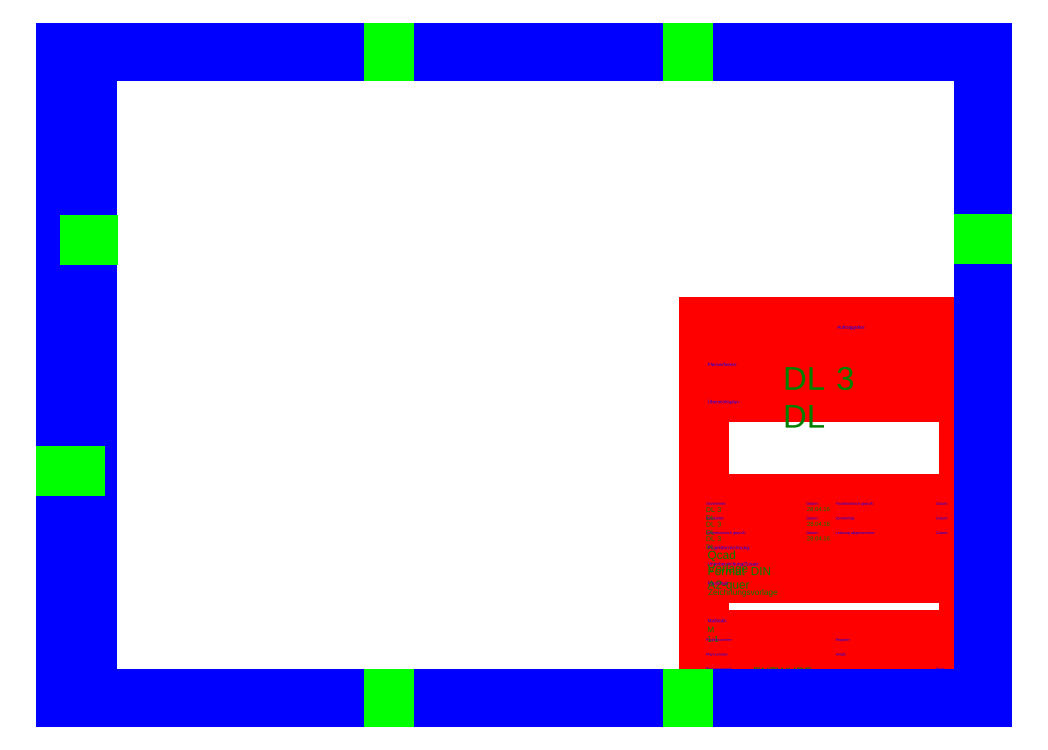
<metadata>
{"format":"dxf","ext":"dxf","renderer":"ezdxf+matplotlib","layout":"modelspace","background":"white","min_lineweight":24,"dpi":150}
</metadata>
<code>
0
SECTION
2
ENTITIES
0
LINE
8
Plankopf Rahmen
10
579
20
15
30
0
11
412.6
21
15
31
0
0
LINE
8
Plankopf Rahmen
10
412.6
20
15
30
0
11
412.6
21
243.8
31
0
0
LINE
8
Plankopf Rahmen
10
579
20
15
30
0
11
579
21
243.8
31
0
0
LINE
8
Plankopf Rahmen
10
412.6
20
243.8
30
0
11
579
21
243.8
31
0
0
LINE
8
Plankopf Rahmen
10
560.3
20
15
30
0
11
560.3
21
24.36
31
0
0
LINE
8
Plankopf Rahmen
10
579
20
24.36
30
0
11
412.6
21
24.36
31
0
0
LINE
8
Plankopf Rahmen
10
579
20
33.72
30
0
11
495.8
21
33.72
31
0
0
LINE
8
Plankopf Rahmen
10
579
20
43.08
30
0
11
495.8
21
43.08
31
0
0
LINE
8
Plankopf Rahmen
10
495.8
20
43.08
30
0
11
495.8
21
24.36
31
0
0
LINE
8
Plankopf Rahmen
10
495.8
20
33.72
30
0
11
412.6
21
33.72
31
0
0
LINE
8
Plankopf Rahmen
10
495.8
20
43.08
30
0
11
412.6
21
43.08
31
0
0
LINE
8
Plankopf Rahmen
10
579
20
79.48
30
0
11
412.6
21
79.48
31
0
0
LINE
8
Plankopf Rahmen
10
579
20
102.4
30
0
11
412.6
21
102.4
31
0
0
LINE
8
Plankopf Rahmen
10
579
20
111.7
30
0
11
560.3
21
111.7
31
0
0
LINE
8
Plankopf Rahmen
10
579
20
121.1
30
0
11
560.3
21
121.1
31
0
0
LINE
8
Plankopf Rahmen
10
579
20
130.4
30
0
11
560.3
21
130.4
31
0
0
LINE
8
Plankopf Rahmen
10
560.3
20
130.4
30
0
11
560.3
21
102.4
31
0
0
LINE
8
Plankopf Rahmen
10
560.3
20
130.4
30
0
11
495.8
21
130.4
31
0
0
LINE
8
Plankopf Rahmen
10
560.3
20
121.1
30
0
11
495.8
21
121.1
31
0
0
LINE
8
Plankopf Rahmen
10
560.3
20
111.7
30
0
11
495.8
21
111.7
31
0
0
LINE
8
Plankopf Rahmen
10
477.1
20
130.4
30
0
11
412.6
21
130.4
31
0
0
LINE
8
Plankopf Rahmen
10
477.1
20
121.1
30
0
11
412.6
21
121.1
31
0
0
LINE
8
Plankopf Rahmen
10
477.1
20
111.7
30
0
11
412.6
21
111.7
31
0
0
LINE
8
Plankopf Rahmen
10
477.1
20
130.4
30
0
11
477.1
21
102.4
31
0
0
LINE
8
Plankopf Rahmen
10
495.8
20
130.4
30
0
11
495.8
21
102.4
31
0
0
LINE
8
Plankopf Rahmen
10
477.1
20
130.4
30
0
11
495.8
21
130.4
31
0
0
LINE
8
Plankopf Rahmen
10
477.1
20
121.1
30
0
11
495.8
21
121.1
31
0
0
LINE
8
Plankopf Rahmen
10
477.1
20
111.7
30
0
11
495.8
21
111.7
31
0
0
LINE
8
Plankopf Rahmen
10
412.6
20
196
30
0
11
579
21
196
31
0
0
LINE
8
Plankopf Rahmen
10
495.8
20
219.9
30
0
11
579
21
219.9
31
0
0
LINE
8
Plankopf Rahmen
10
495.8
20
219.9
30
0
11
495.8
21
243.8
31
0
0
LINE
8
Plankopf Rahmen
10
495.8
20
219.9
30
0
11
412.6
21
219.9
31
0
0
LINE
8
Plankopf Rahmen 0.5
10
579
20
243.8
30
0
11
412.6
21
243.8
31
0
0
LINE
8
Plankopf Rahmen 0.5
10
412.6
20
243.8
30
0
11
412.6
21
15
31
0
0
LINE
8
Plankopf Rahmen 0.5
10
412.6
20
15
30
0
11
412.6
21
15
31
0
0
LINE
8
Plankopf Rahmen 0.5
10
412.6
20
15
30
0
11
579
21
15
31
0
0
LINE
8
Plankopf Rahmen 0.5
10
579
20
15
30
0
11
579
21
15
31
0
0
LINE
8
Plankopf Rahmen 0.5
10
579
20
15
30
0
11
579
21
243.8
31
0
0
MTEXT
8
Plankopf Text Vorgabe
10
414.7
20
217.8
30
0
40
2.08
41
0
71
1
72
1
1
Planverfasser:
7
textstyle0
50
0
73
2
44
1
0
MTEXT
8
Plankopf Text Vorgabe
10
414.7
20
193.9
30
0
40
2.08
41
0
71
1
72
1
1
\U+00dcbersichtsplan:
7
textstyle1
50
0
73
2
44
1
0
MTEXT
8
Plankopf Text Vorgabe
10
497.9
20
241.7
30
0
40
2.08
41
0
71
1
72
1
1
Auftraggeber:
7
textstyle2
50
0
73
2
44
1
0
MTEXT
8
Plankopf Text Vorgabe
10
413.6
20
128.4
30
0
40
1.664
41
0
71
1
72
1
1
Gezeichnet:
7
textstyle3
50
0
73
2
44
1
0
MTEXT
8
Plankopf Text Vorgabe
10
413.6
20
119
30
0
40
1.664
41
0
71
1
72
1
1
Bearbeitet:
7
textstyle4
50
0
73
2
44
1
0
MTEXT
8
Plankopf Text Vorgabe
10
413.6
20
109.6
30
0
40
1.664
41
0
71
1
72
1
1
Datentechnisch gepr\U+00fcft:
7
textstyle5
50
0
73
2
44
1
0
MTEXT
8
Plankopf Text Vorgabe
10
478.1
20
128.4
30
0
40
1.664
41
0
71
1
72
1
1
Datum:
7
textstyle6
50
0
73
2
44
1
0
MTEXT
8
Plankopf Text Vorgabe
10
478.1
20
119
30
0
40
1.664
41
0
71
1
72
1
1
Datum:
7
textstyle7
50
0
73
2
44
1
0
MTEXT
8
Plankopf Text Vorgabe
10
478.1
20
109.6
30
0
40
1.664
41
0
71
1
72
1
1
Datum:
7
textstyle8
50
0
73
2
44
1
0
MTEXT
8
Plankopf Text Vorgabe
10
496.8
20
128.4
30
0
40
1.664
41
0
71
1
72
1
1
Fachtechnisch gepr\U+00fcft:
7
textstyle9
50
0
73
2
44
1
0
MTEXT
8
Plankopf Text Vorgabe
10
496.8
20
119
30
0
40
1.664
41
0
71
1
72
1
1
Genehmigt:
7
textstyle10
50
0
73
2
44
1
0
MTEXT
8
Plankopf Text Vorgabe
10
496.8
20
109.6
30
0
40
1.664
41
0
71
1
72
1
1
Leistung abgenommen:
7
textstyle11
50
0
73
2
44
1
0
MTEXT
8
Plankopf Text Vorgabe
10
561.3
20
128.4
30
0
40
1.664
41
0
71
1
72
1
1
Datum:
7
textstyle12
50
0
73
2
44
1
0
MTEXT
8
Plankopf Text Vorgabe
10
561.3
20
119
30
0
40
1.664
41
0
71
1
72
1
1
Datum:
7
textstyle13
50
0
73
2
44
1
0
MTEXT
8
Plankopf Text Vorgabe
10
561.3
20
109.6
30
0
40
1.664
41
0
71
1
72
1
1
Datum:
7
textstyle14
50
0
73
2
44
1
0
MTEXT
8
Plankopf Text Vorgabe
10
414.7
20
100.3
30
0
40
2.08
41
0
71
1
72
1
1
Projektbezeichnung:
7
textstyle15
50
0
73
2
44
1
0
MTEXT
8
Plankopf Text Vorgabe
10
414.7
20
89.88
30
0
40
2.08
41
0
71
1
72
1
1
Unterbezeichung/Zusatz:
7
textstyle16
50
0
73
2
44
1
0
MTEXT
8
Plankopf Text Vorgabe
10
414.7
20
77.4
30
0
40
2.08
41
0
71
1
72
1
1
Planinhalt:
7
textstyle17
50
0
73
2
44
1
0
MTEXT
8
Plankopf Text Vorgabe
10
414.7
20
53.48
30
0
40
2.08
41
0
71
1
72
1
1
Ma\U+00dfstab:
7
textstyle18
50
0
73
2
44
1
0
MTEXT
8
Plankopf Text Vorgabe
10
413.6
20
41
30
0
40
1.664
41
0
71
1
72
1
1
Projektnummer:
7
textstyle19
50
0
73
2
44
1
0
MTEXT
8
Plankopf Text Vorgabe
10
413.6
20
31.64
30
0
40
1.664
41
0
71
1
72
1
1
Plannummer:
7
textstyle20
50
0
73
2
44
1
0
MTEXT
8
Plankopf Text Vorgabe
10
413.6
20
22.28
30
0
40
1.664
41
0
71
1
72
1
1
Planungsstand:
7
textstyle21
50
0
73
2
44
1
0
MTEXT
8
Plankopf Text Vorgabe
10
496.8
20
41
30
0
40
1.664
41
0
71
1
72
1
1
Register:
7
textstyle22
50
0
73
2
44
1
0
MTEXT
8
Plankopf Text Vorgabe
10
496.8
20
31.64
30
0
40
1.664
41
0
71
1
72
1
1
Anla\U+00df:
7
textstyle23
50
0
73
2
44
1
0
MTEXT
8
Plankopf Text Vorgabe
10
561.3
20
22.28
30
0
40
1.664
41
0
71
1
72
1
1
Blatt:
7
textstyle24
50
0
73
2
44
1
0
MTEXT
8
Plankopf ausgef\U+00fcllt
10
463.1
20
215.1
30
0
40
14.56
41
0
71
1
72
1
1
\fLiberation Sans|b1|i1|c0|p0;DL 3 DL
7
textstyle25
50
0
73
2
44
1
0
MTEXT
8
Plankopf ausgef\U+00fcllt
10
413.6
20
125.2
30
0
40
3.12
41
0
71
1
72
1
1
\fLiberation Sans|b1|i1|c0|p0;DL 3 DL
7
textstyle26
50
0
73
2
44
1
0
MTEXT
8
Plankopf ausgef\U+00fcllt
10
413.6
20
115.9
30
0
40
3.12
41
0
71
1
72
1
1
\fLiberation Sans|b1|i1|c0|p0;DL 3 DL
7
textstyle27
50
0
73
2
44
1
0
MTEXT
8
Plankopf ausgef\U+00fcllt
10
413.6
20
106.5
30
0
40
3.12
41
0
71
1
72
1
1
\fLiberation Sans|b1|i1|c0|p0;DL 3 DL
7
textstyle28
50
0
73
2
44
1
0
MTEXT
8
Plankopf ausgef\U+00fcllt
10
478.4
20
125.3
30
0
40
2.6
41
0
71
1
72
1
1
\fLiberation Sans|b1|i1|c0|p0;28.040.16
7
textstyle29
50
0
73
2
44
1
0
MTEXT
8
Plankopf ausgef\U+00fcllt
10
478.5
20
115.8
30
0
40
2.6
41
0
71
1
72
1
1
\fLiberation Sans|b1|i1|c0|p0;28.040.16
7
textstyle30
50
0
73
2
44
1
0
MTEXT
8
Plankopf ausgef\U+00fcllt
10
478.4
20
106.5
30
0
40
2.6
41
0
71
1
72
1
1
\fLiberation Sans|b1|i1|c0|p0;28.040.16
7
textstyle31
50
0
73
2
44
1
0
MTEXT
8
Plankopf ausgef\U+00fcllt
10
414.7
20
97.16
30
0
40
5.2
41
0
71
1
72
1
1
\fLiberation Sans|b1|i1|c0|p0;Qcad Vorlage
7
textstyle32
50
0
73
2
44
1
0
MTEXT
8
Plankopf ausgef\U+00fcllt
10
414.7
20
86.76
30
0
40
5.2
41
0
71
1
72
1
1
\fLiberation Sans|b1|i1|c0|p0;Format DIN A2-quer
7
textstyle33
50
0
73
2
44
1
0
MTEXT
8
Plankopf ausgef\U+00fcllt
10
414.5
20
48.63
30
0
40
3.64
41
0
71
1
72
1
1
\fLiberation Sans|b1|i1|c0|p0;M 1:1
7
textstyle34
50
0
73
2
44
1
0
MTEXT
8
Plankopf ausgef\U+00fcllt
10
415
20
72.49
30
0
40
3.64
41
0
71
1
72
1
1
\fLiberation Sans|b1|i1|c0|p0;Zeichnungsvorlage
7
textstyle35
50
0
73
2
44
1
0
MTEXT
8
Plankopf ausgef\U+00fcllt
10
443.8
20
22.28
30
0
40
5.2
41
0
71
1
72
1
1
\fLiberation Sans|b1|i1|c0|p0;ENTWURF
7
textstyle36
50
0
73
2
44
1
0
LINE
8
Blattrahmen Din A0
10
0
20
0
30
0
11
2.57e-14
21
420
31
0
0
LINE
8
Blattrahmen Din A0
10
2.57e-14
20
420
30
0
11
594
21
420
31
0
0
LINE
8
Blattrahmen Din A0
10
0
20
0
30
0
11
594
21
0
31
0
0
LINE
8
Blattrahmen Din A0
10
594
20
0
30
0
11
594
21
420
31
0
0
LINE
8
Blattrahmen Din A0
10
20
20
415
30
0
11
589
21
415
31
0
0
LINE
8
Blattrahmen Din A0
10
589
20
415
30
0
11
589
21
5
31
0
0
LINE
8
Blattrahmen Din A0
10
589
20
5
30
0
11
20
21
5
31
0
0
LINE
8
Blattrahmen Din A0
10
20
20
5
30
0
11
20
21
415
31
0
0
LINE
8
Faltung Lochung
10
9.1e-15
20
148.5
30
0
11
12
21
148.5
31
0
0
LINE
8
Faltung Lochung
10
15.48
20
296.8
30
0
11
20.48
21
296.8
31
0
0
LINE
8
Faltung Lochung
10
589
20
297
30
0
11
594
21
297
31
0
0
LINE
8
Faltung Lochung
10
210
20
420
30
0
11
210
21
415
31
0
0
LINE
8
Faltung Lochung
10
402
20
420
30
0
11
402
21
415
31
0
0
LINE
8
Faltung Lochung
10
210
20
5
30
0
11
210
21
0
31
0
0
LINE
8
Faltung Lochung
10
402
20
5
30
0
11
402
21
0
31
0
0
ENDSEC
0
EOF

</code>
